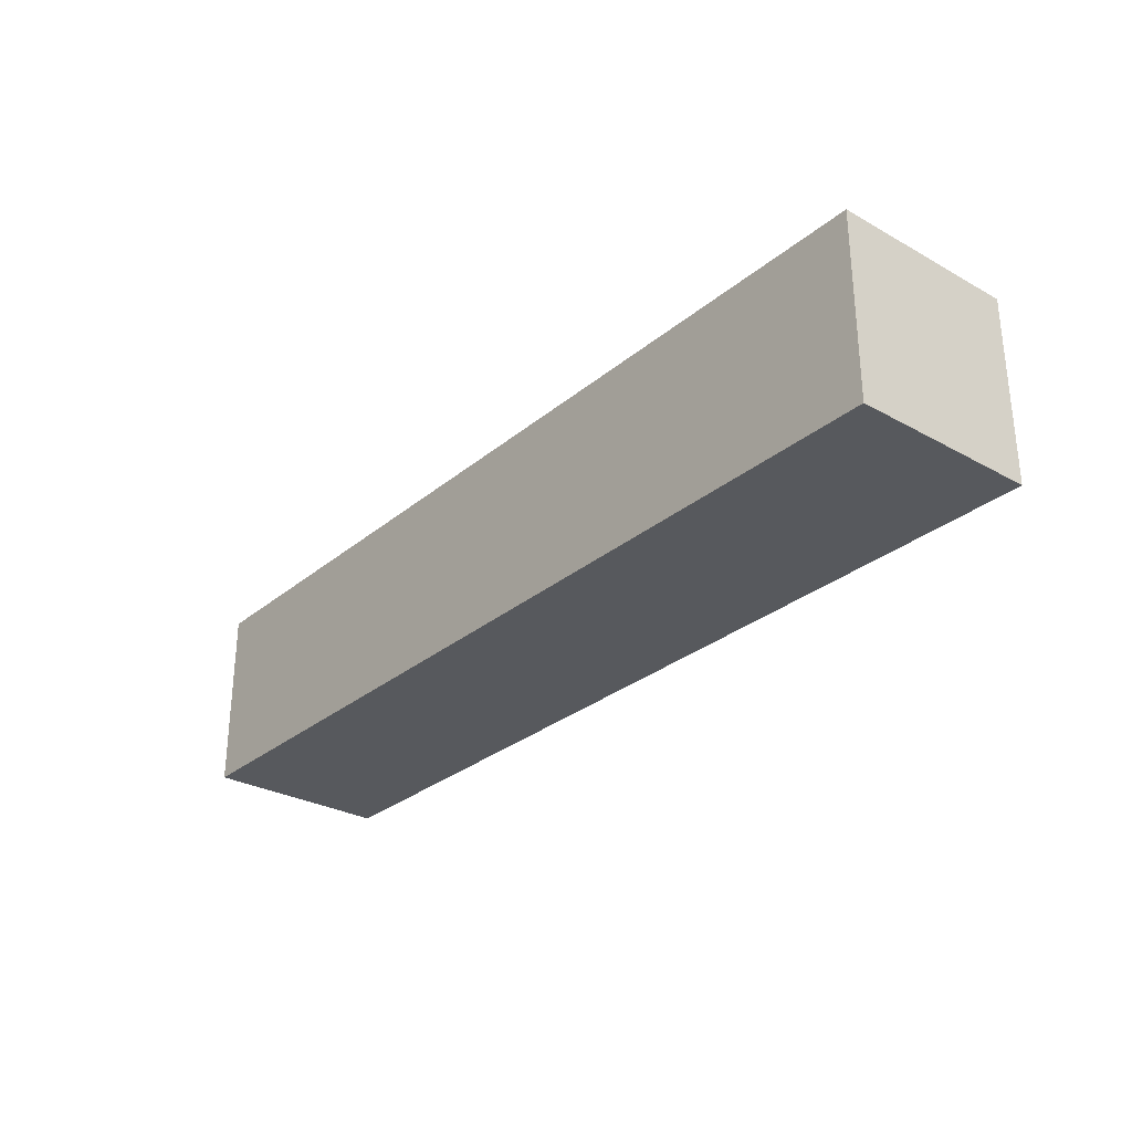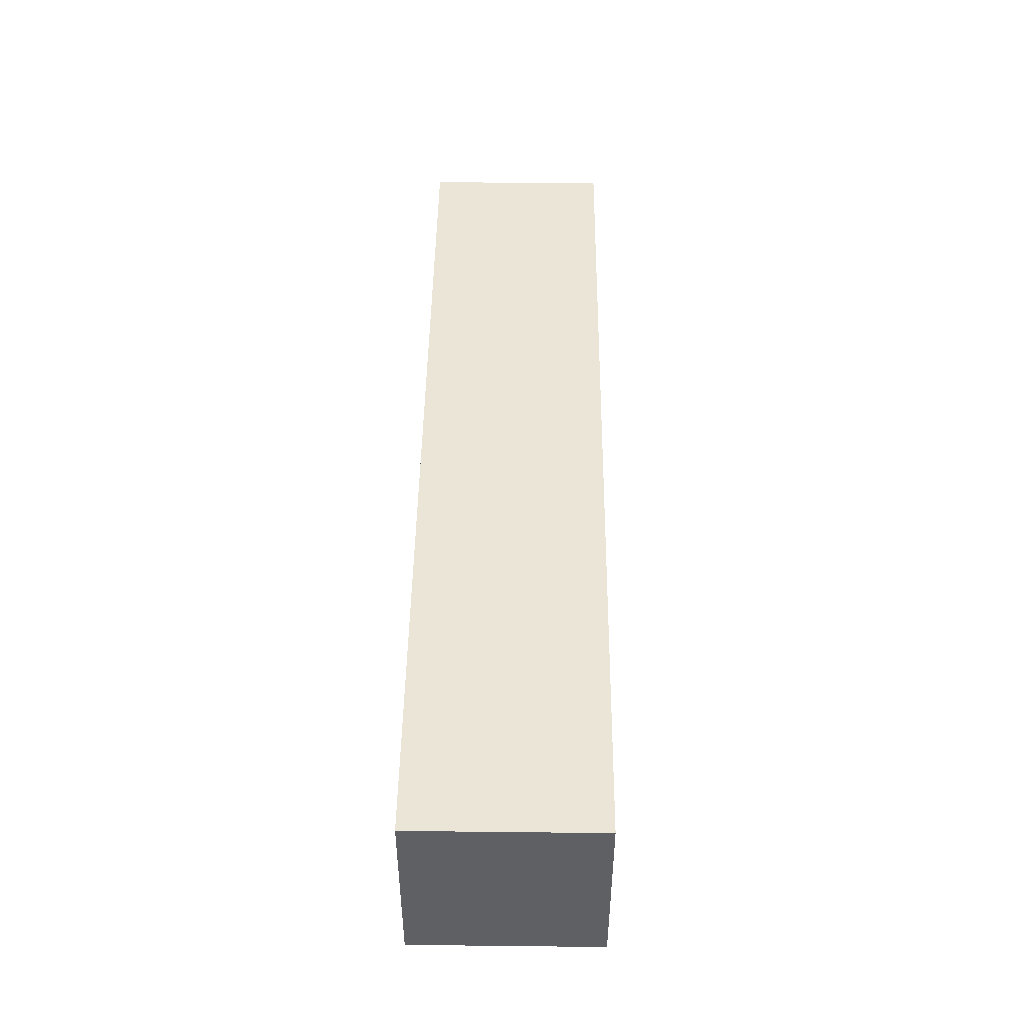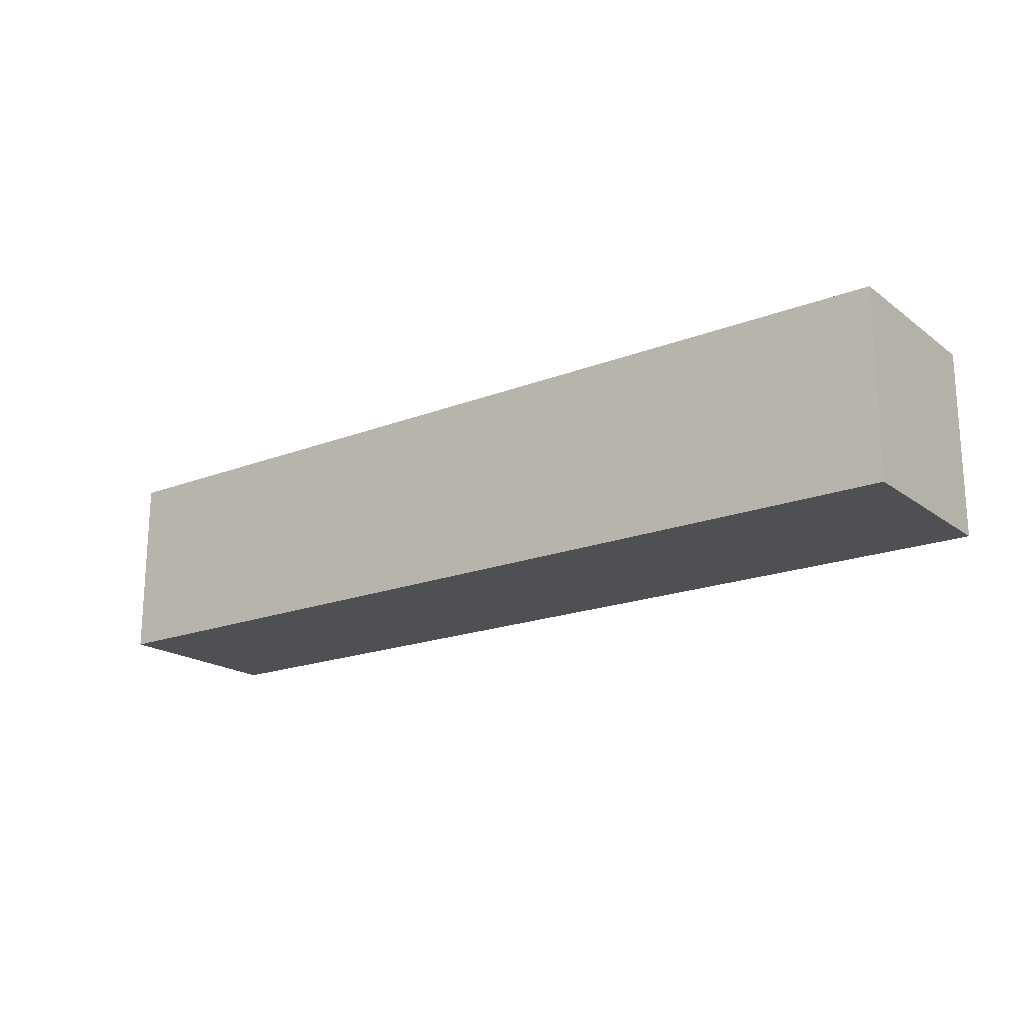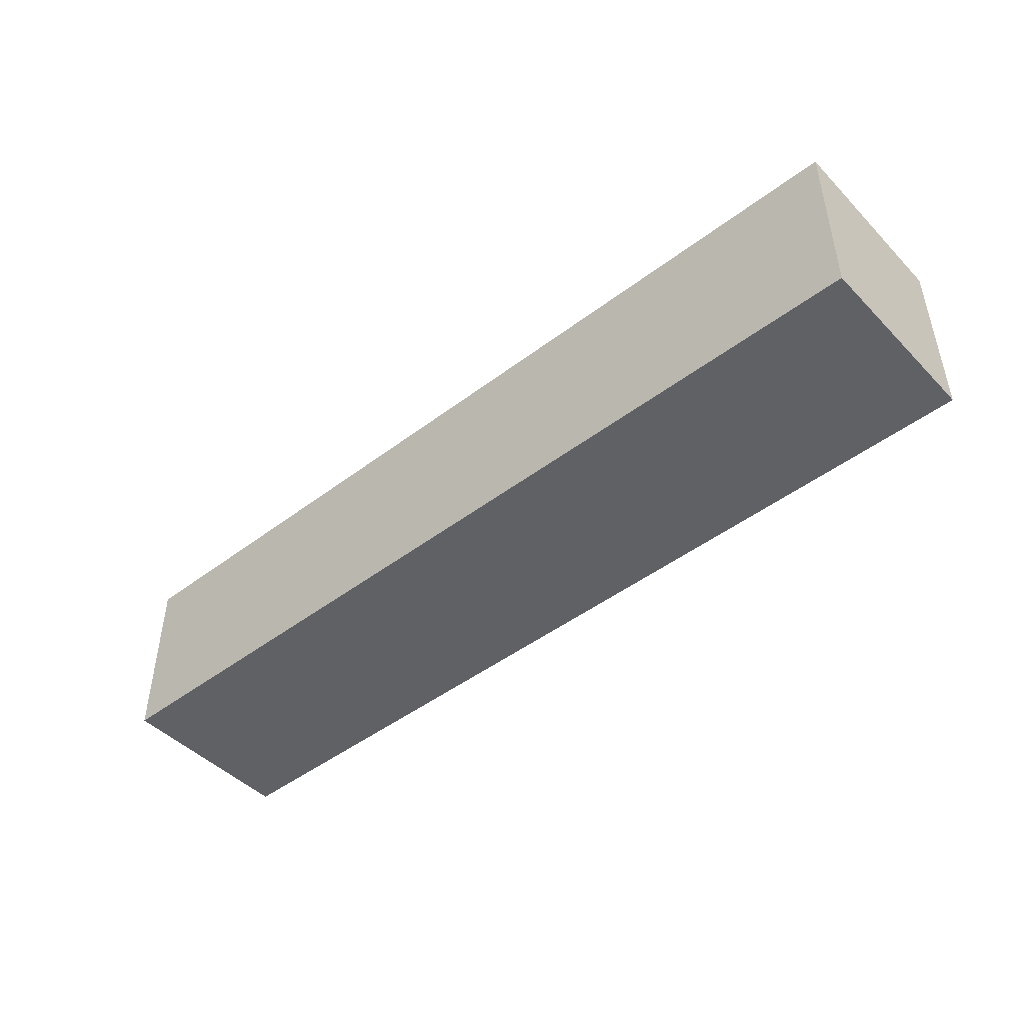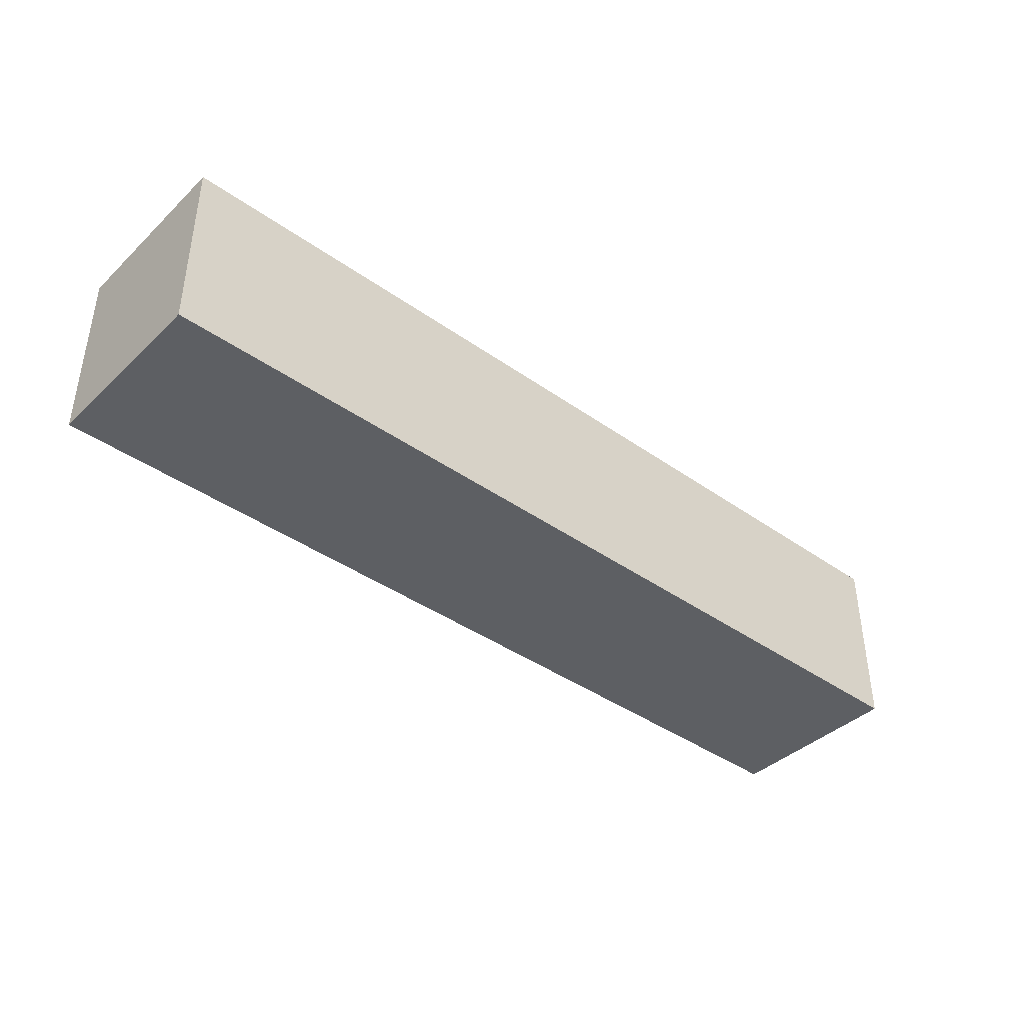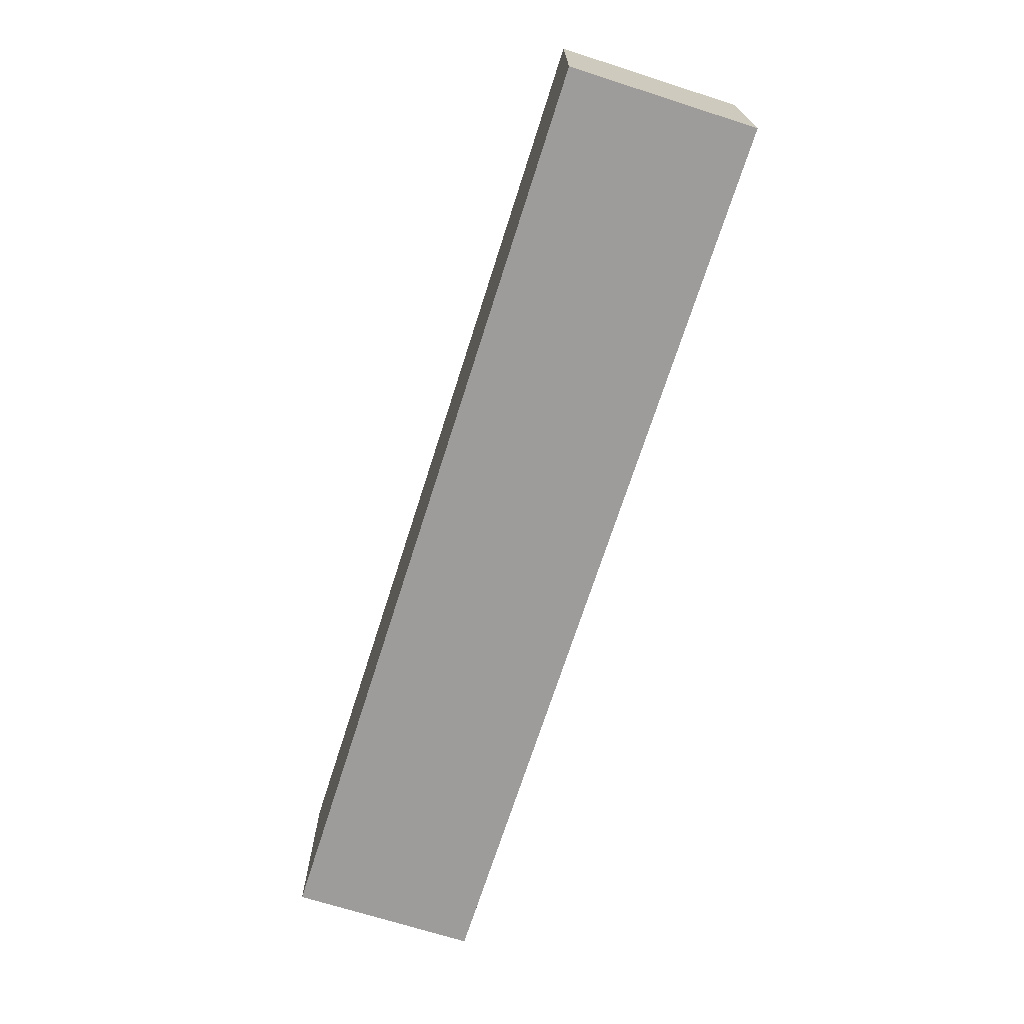
<metadata>
{"format":"obj","ext":"obj","renderer":"f3d","projection":"perspective","resolution":1024,"background":"white","views":[{"elev":-29.2,"azim":-129.5,"up":"+Z"},{"elev":46.0,"azim":-89.3,"up":"+Y"},{"elev":-19.0,"azim":36.3,"up":"+Y"},{"elev":-46.1,"azim":41.0,"up":"+Y"},{"elev":-40.2,"azim":138.9,"up":"+Z"},{"elev":-70.3,"azim":-107.7,"up":"+Y"}]}
</metadata>
<code>
o anchor1
v -0.25 0 0.3
v -0.25 0 0.4
v -0.25 0.1 0.4
v -0.25 0.1 0.3
v 0.25 0 0.3
v 0.25 0.1 0.3
v 0.25 0.1 0.4
v 0.25 0 0.4
v -0.25 0 0.3
v 0.25 0 0.3
v 0.25 0 0.4
v -0.25 0 0.4
v -0.25 0.1 0.3
v -0.25 0.1 0.4
v 0.25 0.1 0.4
v 0.25 0.1 0.3
v -0.25 0 0.3
v -0.25 0.1 0.3
v 0.25 0.1 0.3
v 0.25 0 0.3
v -0.25 0 0.4
v 0.25 0 0.4
v 0.25 0.1 0.4
v -0.25 0.1 0.4
f 1 2 3 4
f 5 6 7 8
f 9 10 11 12
f 13 14 15 16
f 17 18 19 20
f 21 22 23 24

</code>
